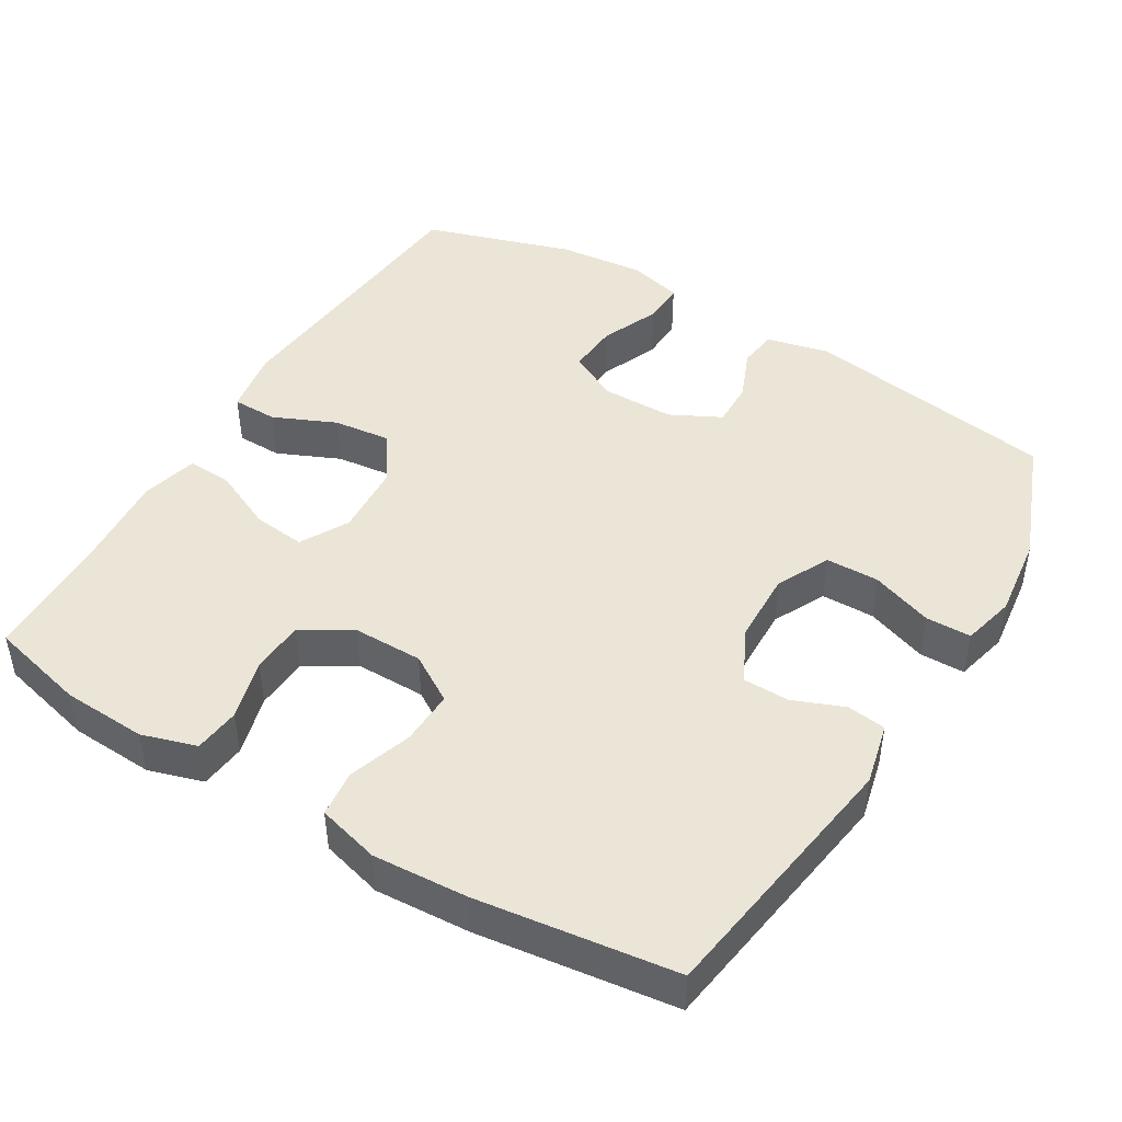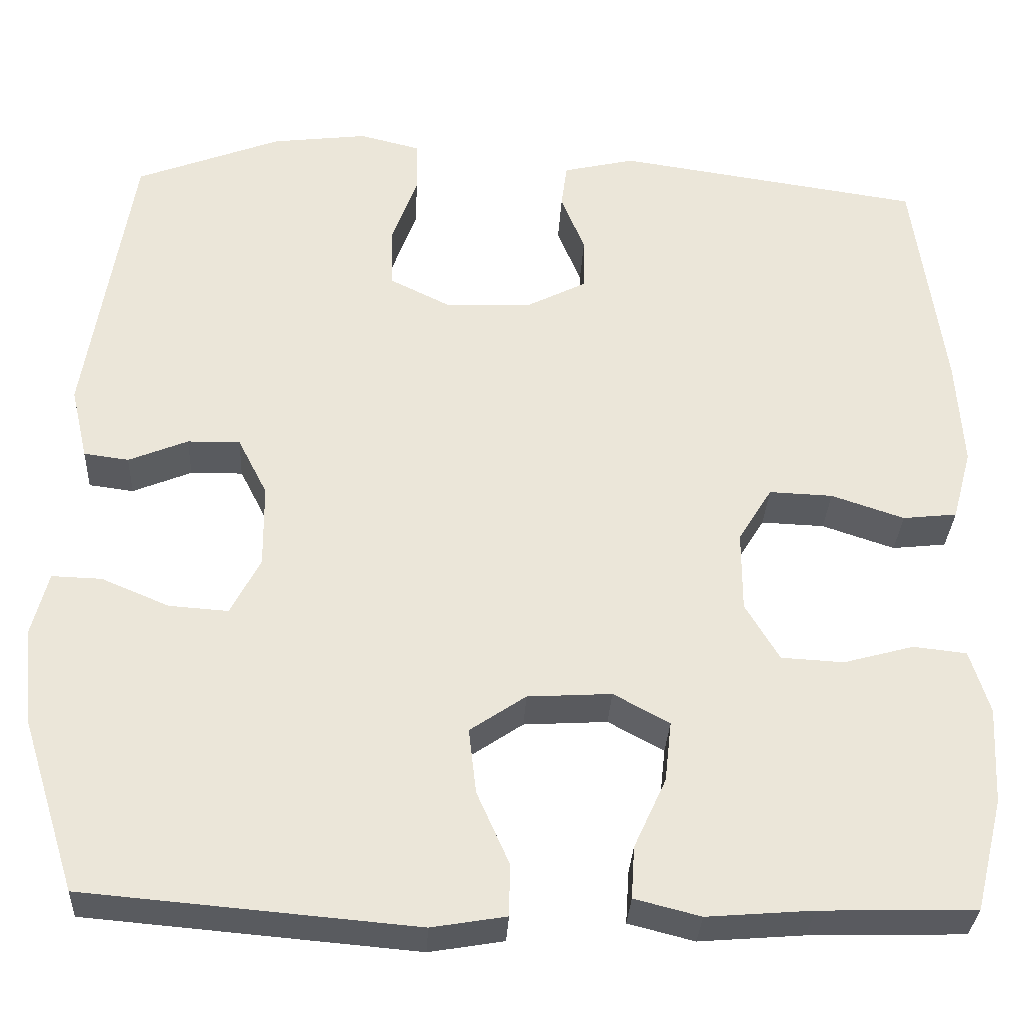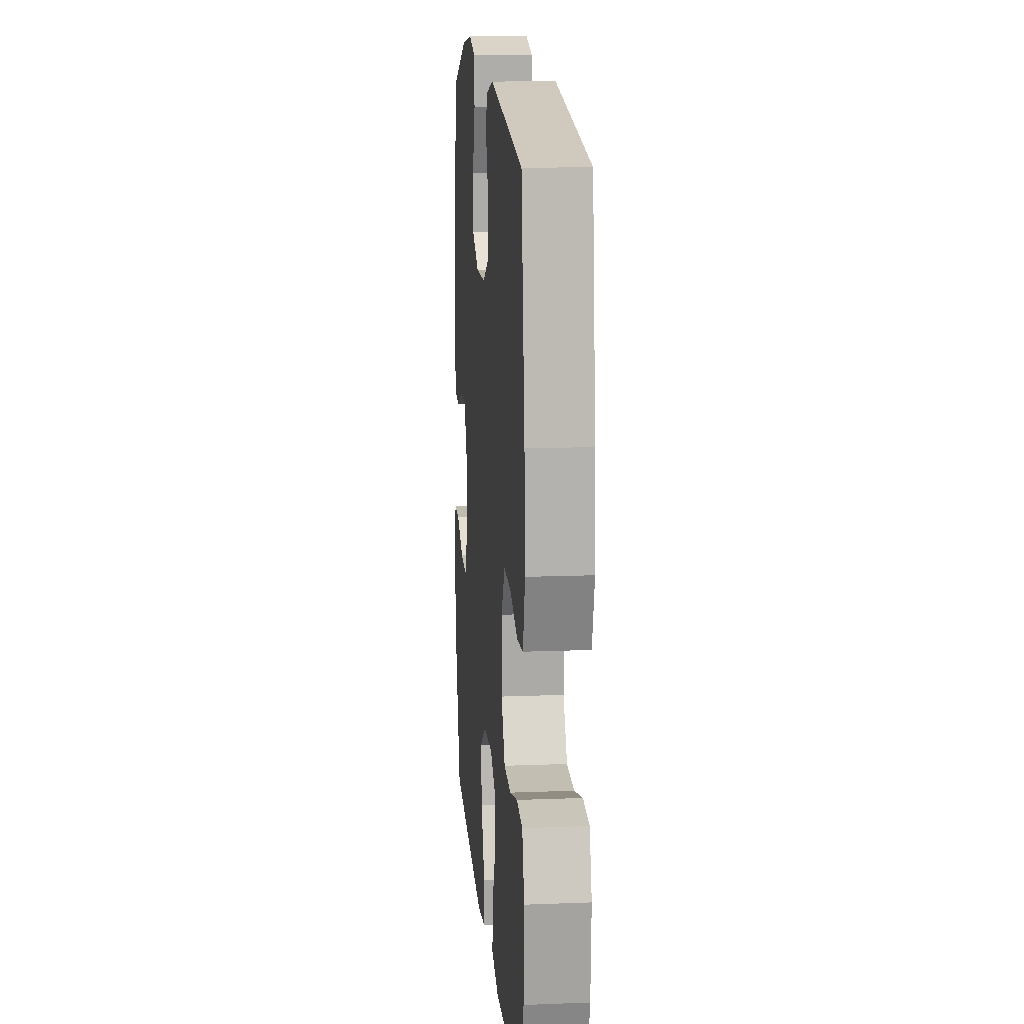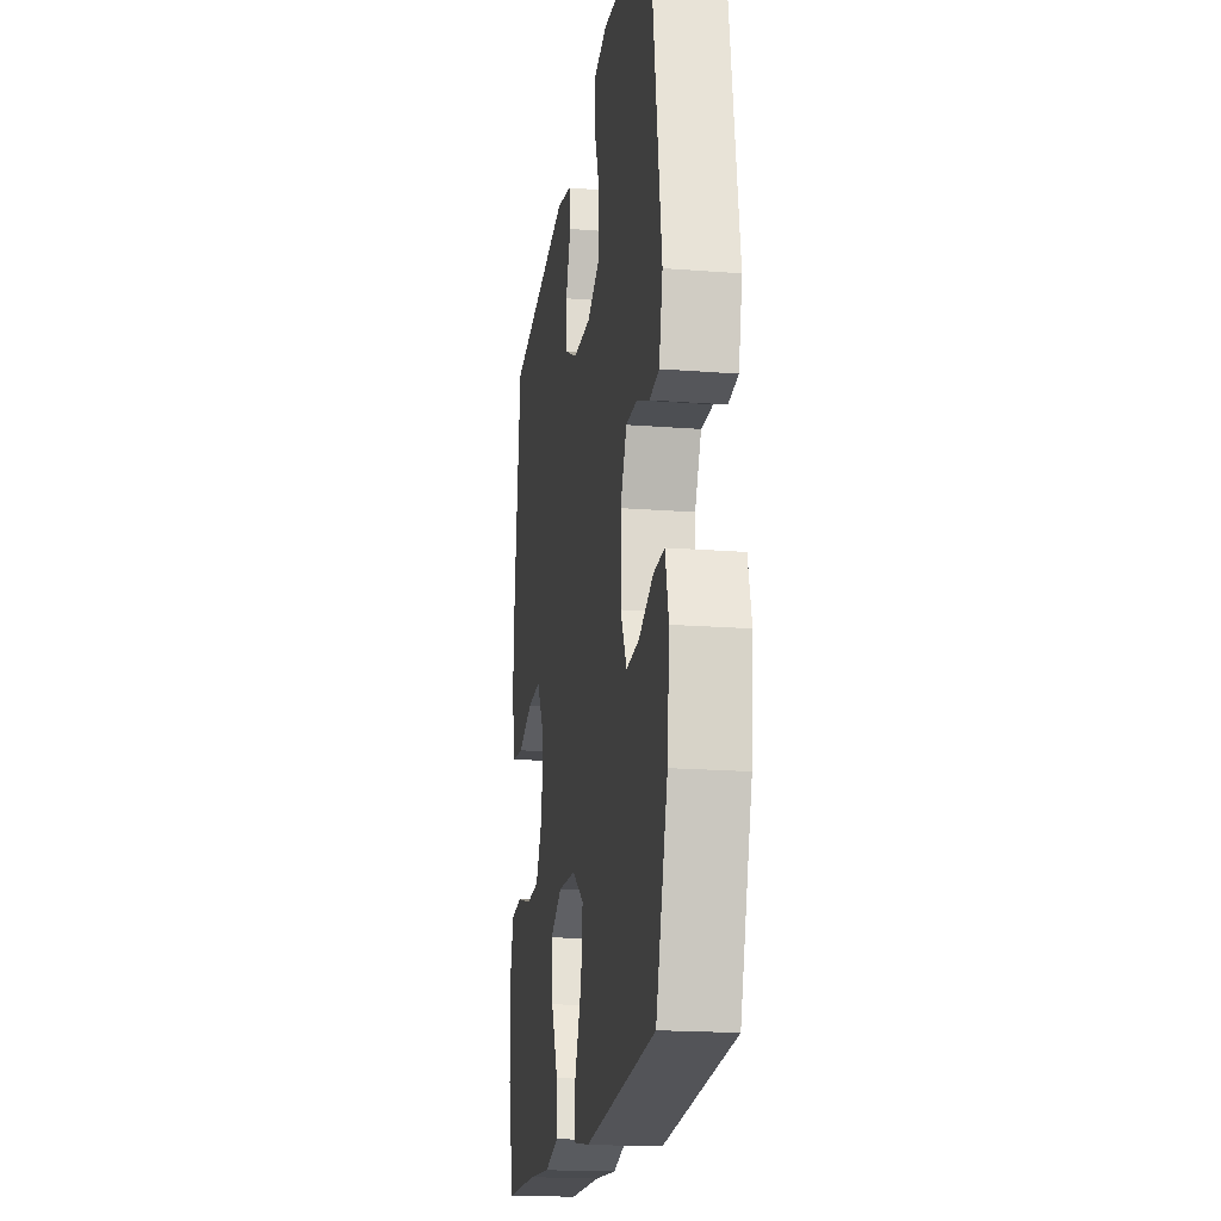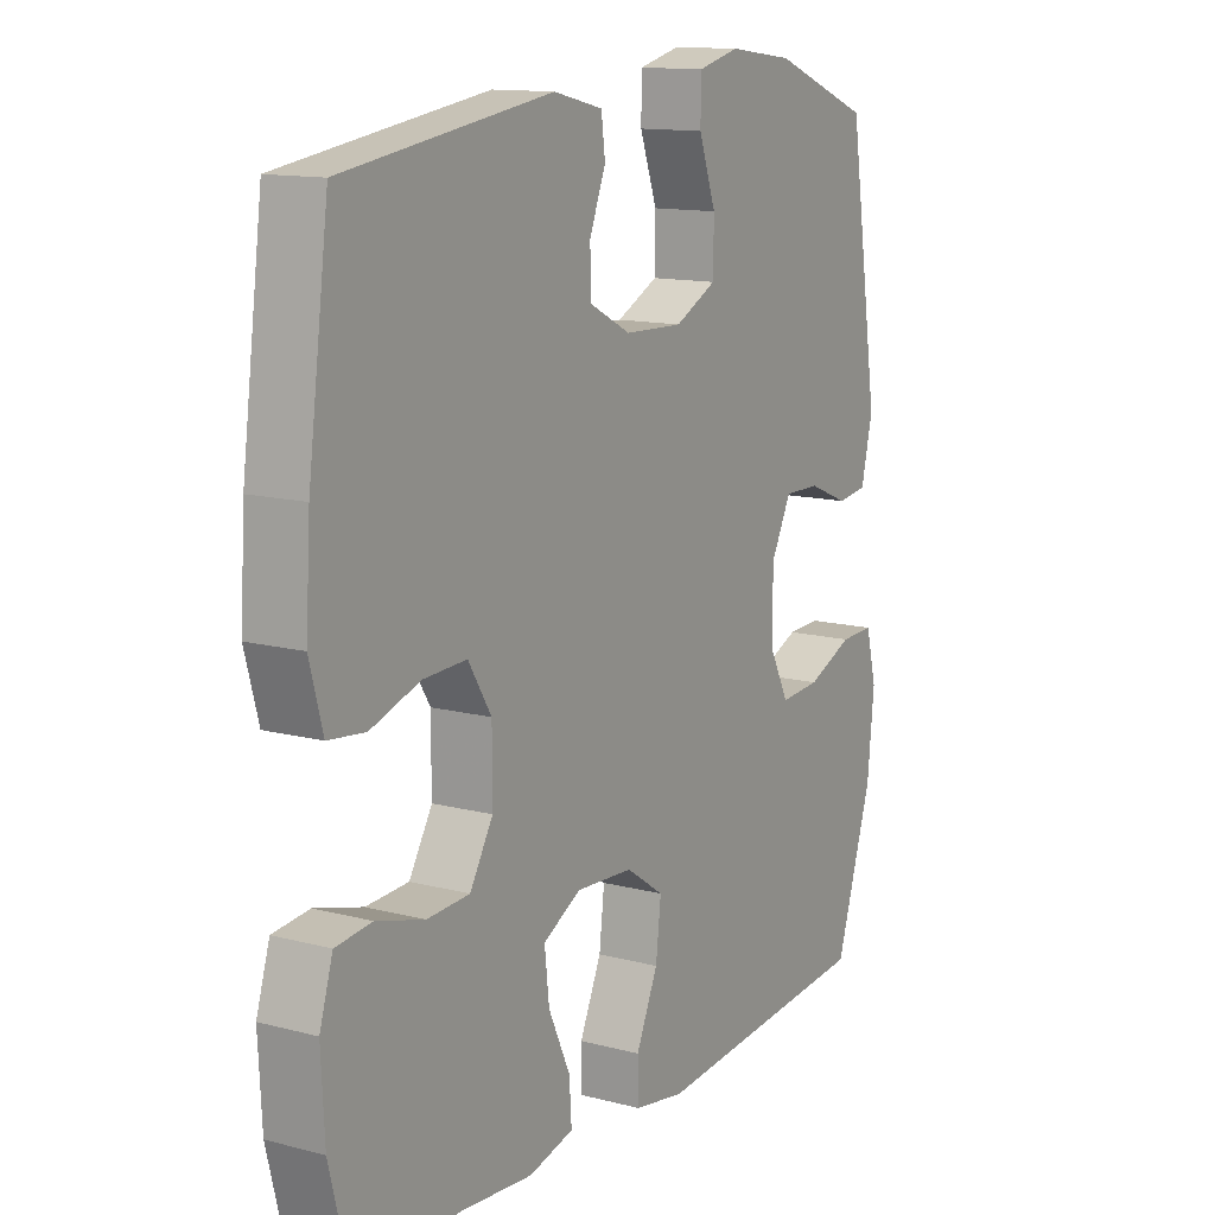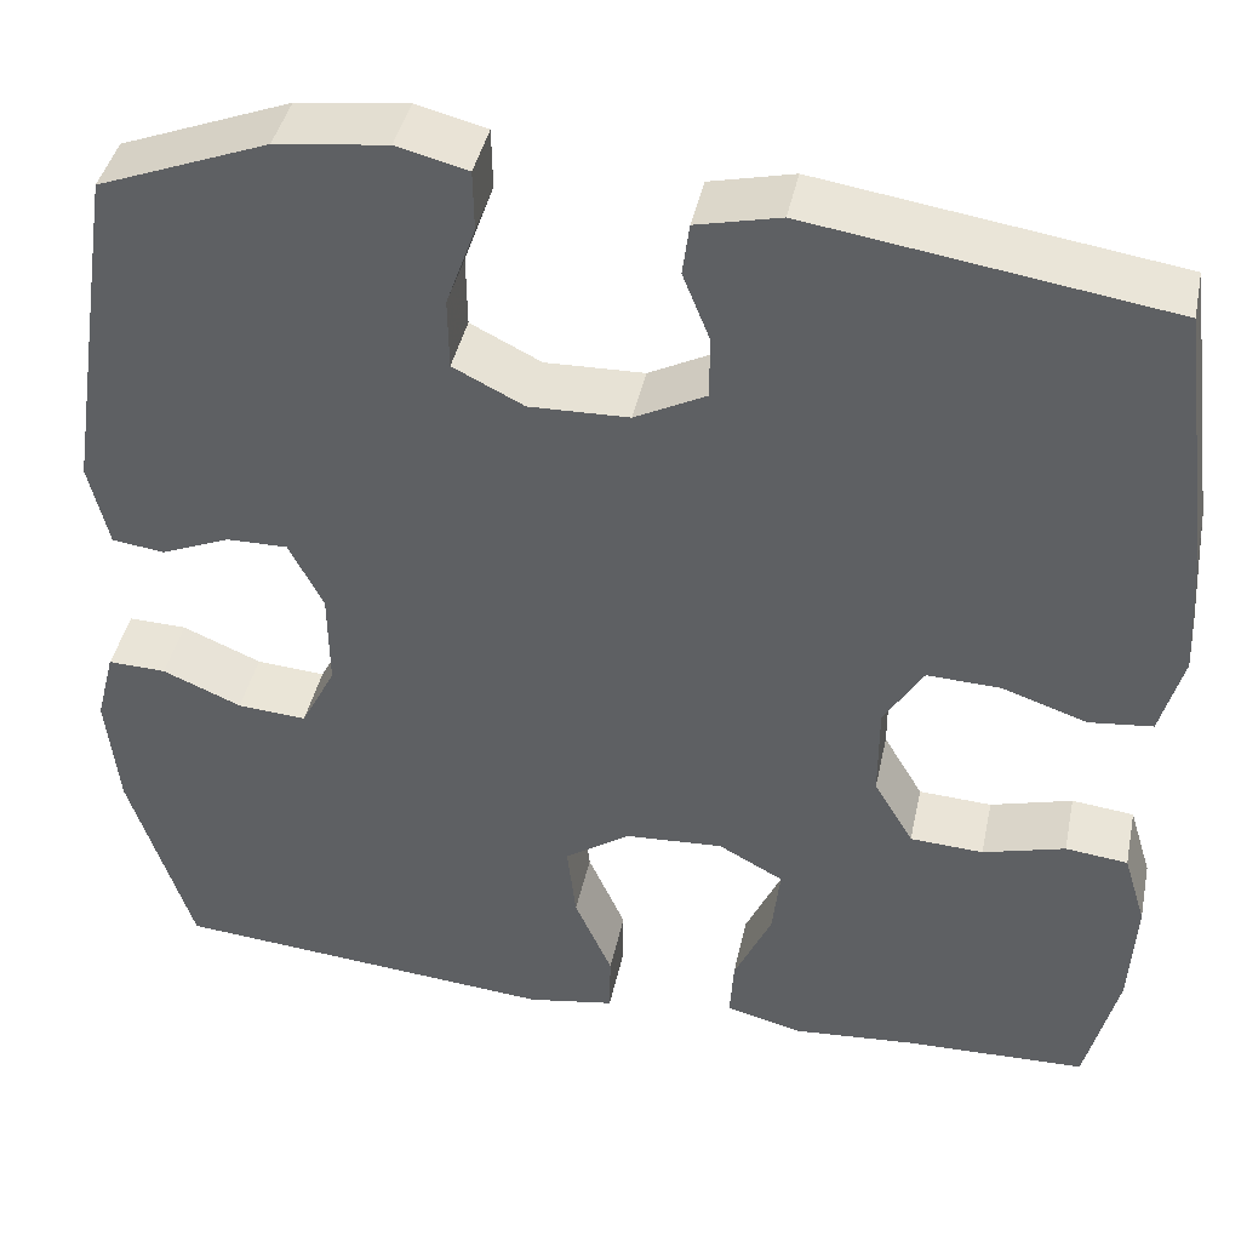
<metadata>
{"format":"obj","ext":"obj","renderer":"f3d","projection":"perspective","resolution":1024,"background":"white","views":[{"elev":45.7,"azim":-59.0,"up":"+Y"},{"elev":-32.1,"azim":177.1,"up":"+Z"},{"elev":14.3,"azim":-94.9,"up":"+Z"},{"elev":-18.7,"azim":81.5,"up":"+Z"},{"elev":13.0,"azim":-59.1,"up":"+Z"},{"elev":41.8,"azim":-168.1,"up":"+Z"}]}
</metadata>
<code>
v -0.5 0.07 0.5
v -0.139 0.07 0.554
v -0.054 0.07 0.534
v -0.047 0.07 0.481
v -0.075 0.07 0.411
v -0.074 0.07 0.348
v -0.002 0.07 0.311
v 0.099 0.07 0.308
v 0.171 0.07 0.344
v 0.172 0.07 0.417
v 0.142 0.07 0.501
v 0.143 0.07 0.563
v 0.215 0.07 0.581
v 0.328 0.07 0.567
v 0.5 0.07 0.5
v 0.554 0.07 0.154
v 0.534 0.07 0.068
v 0.481 0.07 0.061
v 0.411 0.07 0.09
v 0.349 0.07 0.091
v 0.314 0.07 0.022
v 0.313 0.07 -0.077
v 0.348 0.07 -0.145
v 0.418 0.07 -0.14
v 0.498 0.07 -0.106
v 0.557 0.07 -0.104
v 0.576 0.07 -0.178
v 0.564 0.07 -0.297
v 0.5 0.07 -0.5
v 0.109 0.07 -0.534
v 0.021 0.07 -0.519
v 0.02 0.07 -0.457
v 0.058 0.07 -0.371
v 0.067 0.07 -0.293
v 0.001 0.07 -0.248
v -0.098 0.07 -0.242
v -0.164 0.07 -0.278
v -0.156 0.07 -0.35
v -0.118 0.07 -0.433
v -0.114 0.07 -0.495
v -0.192 0.07 -0.515
v -0.316 0.07 -0.505
v -0.5 0.07 -0.5
v -0.533 0.07 -0.367
v -0.539 0.07 -0.252
v -0.516 0.07 -0.177
v -0.453 0.07 -0.17
v -0.37 0.07 -0.193
v -0.296 0.07 -0.189
v -0.256 0.07 -0.121
v -0.256 0.07 -0.025
v -0.296 0.07 0.04
v -0.371 0.07 0.037
v -0.457 0.07 0.008
v -0.521 0.07 0.015
v -0.544 0.07 0.1
v -0.536 0.07 0.229
v -0.5 0 0.5
v -0.139 0 0.554
v -0.054 0 0.534
v -0.047 0 0.481
v -0.075 0 0.411
v -0.074 0 0.348
v -0.002 0 0.311
v 0.099 0 0.308
v 0.171 0 0.344
v 0.172 0 0.417
v 0.142 0 0.501
v 0.143 0 0.563
v 0.215 0 0.581
v 0.328 0 0.567
v 0.5 0 0.5
v 0.554 0 0.154
v 0.534 0 0.068
v 0.481 0 0.061
v 0.411 0 0.09
v 0.349 0 0.091
v 0.314 0 0.022
v 0.313 0 -0.077
v 0.348 0 -0.145
v 0.418 0 -0.14
v 0.498 0 -0.106
v 0.557 0 -0.104
v 0.576 0 -0.178
v 0.564 0 -0.297
v 0.5 0 -0.5
v 0.109 0 -0.534
v 0.021 0 -0.519
v 0.02 0 -0.457
v 0.058 0 -0.371
v 0.067 0 -0.293
v 0.001 0 -0.248
v -0.098 0 -0.242
v -0.164 0 -0.278
v -0.156 0 -0.35
v -0.118 0 -0.433
v -0.114 0 -0.495
v -0.192 0 -0.515
v -0.316 0 -0.505
v -0.5 0 -0.5
v -0.533 0 -0.367
v -0.539 0 -0.252
v -0.516 0 -0.177
v -0.453 0 -0.17
v -0.37 0 -0.193
v -0.296 0 -0.189
v -0.256 0 -0.121
v -0.256 0 -0.025
v -0.296 0 0.04
v -0.371 0 0.037
v -0.457 0 0.008
v -0.521 0 0.015
v -0.544 0 0.1
v -0.536 0 0.229
f 53 54 55 56
f 52 53 56 57
f 45 46 47 48
f 45 48 49
f 42 43 44 45
f 42 45 49
f 41 42 49 50
f 38 39 40 41
f 37 38 41 50
f 30 31 32 33
f 30 33 34
f 29 30 34
f 28 29 34 35
f 24 25 26 27
f 23 24 27 28
f 16 17 18 19
f 16 19 20
f 15 16 20
f 14 15 20 21
f 10 11 12 13
f 9 10 13 14
f 2 3 4 5
f 2 5 6
f 52 57 1 2
f 51 52 2 6
f 36 37 50 51
f 35 36 51 6
f 23 28 35
f 22 23 35 6
f 21 22 6 7
f 9 14 21
f 8 9 21
f 7 8 21
f 113 112 111 110
f 114 113 110 109
f 105 104 103 102
f 106 105 102
f 102 101 100 99
f 106 102 99
f 107 106 99 98
f 98 97 96 95
f 107 98 95 94
f 90 89 88 87
f 91 90 87
f 91 87 86
f 92 91 86 85
f 84 83 82 81
f 85 84 81 80
f 76 75 74 73
f 77 76 73
f 77 73 72
f 78 77 72 71
f 70 69 68 67
f 71 70 67 66
f 62 61 60 59
f 63 62 59
f 59 58 114 109
f 63 59 109 108
f 108 107 94 93
f 63 108 93 92
f 92 85 80
f 63 92 80 79
f 64 63 79 78
f 78 71 66
f 78 66 65
f 78 65 64
f 1 58 59 2
f 2 59 60 3
f 3 60 61 4
f 4 61 62 5
f 5 62 63 6
f 6 63 64 7
f 7 64 65 8
f 8 65 66 9
f 9 66 67 10
f 10 67 68 11
f 11 68 69 12
f 12 69 70 13
f 13 70 71 14
f 14 71 72 15
f 15 72 73 16
f 16 73 74 17
f 17 74 75 18
f 18 75 76 19
f 19 76 77 20
f 20 77 78 21
f 21 78 79 22
f 22 79 80 23
f 23 80 81 24
f 24 81 82 25
f 25 82 83 26
f 26 83 84 27
f 27 84 85 28
f 28 85 86 29
f 29 86 87 30
f 30 87 88 31
f 31 88 89 32
f 32 89 90 33
f 33 90 91 34
f 34 91 92 35
f 35 92 93 36
f 36 93 94 37
f 37 94 95 38
f 38 95 96 39
f 39 96 97 40
f 40 97 98 41
f 41 98 99 42
f 42 99 100 43
f 43 100 101 44
f 44 101 102 45
f 45 102 103 46
f 46 103 104 47
f 47 104 105 48
f 48 105 106 49
f 49 106 107 50
f 50 107 108 51
f 51 108 109 52
f 52 109 110 53
f 53 110 111 54
f 54 111 112 55
f 55 112 113 56
f 56 113 114 57
f 57 114 58 1

</code>
